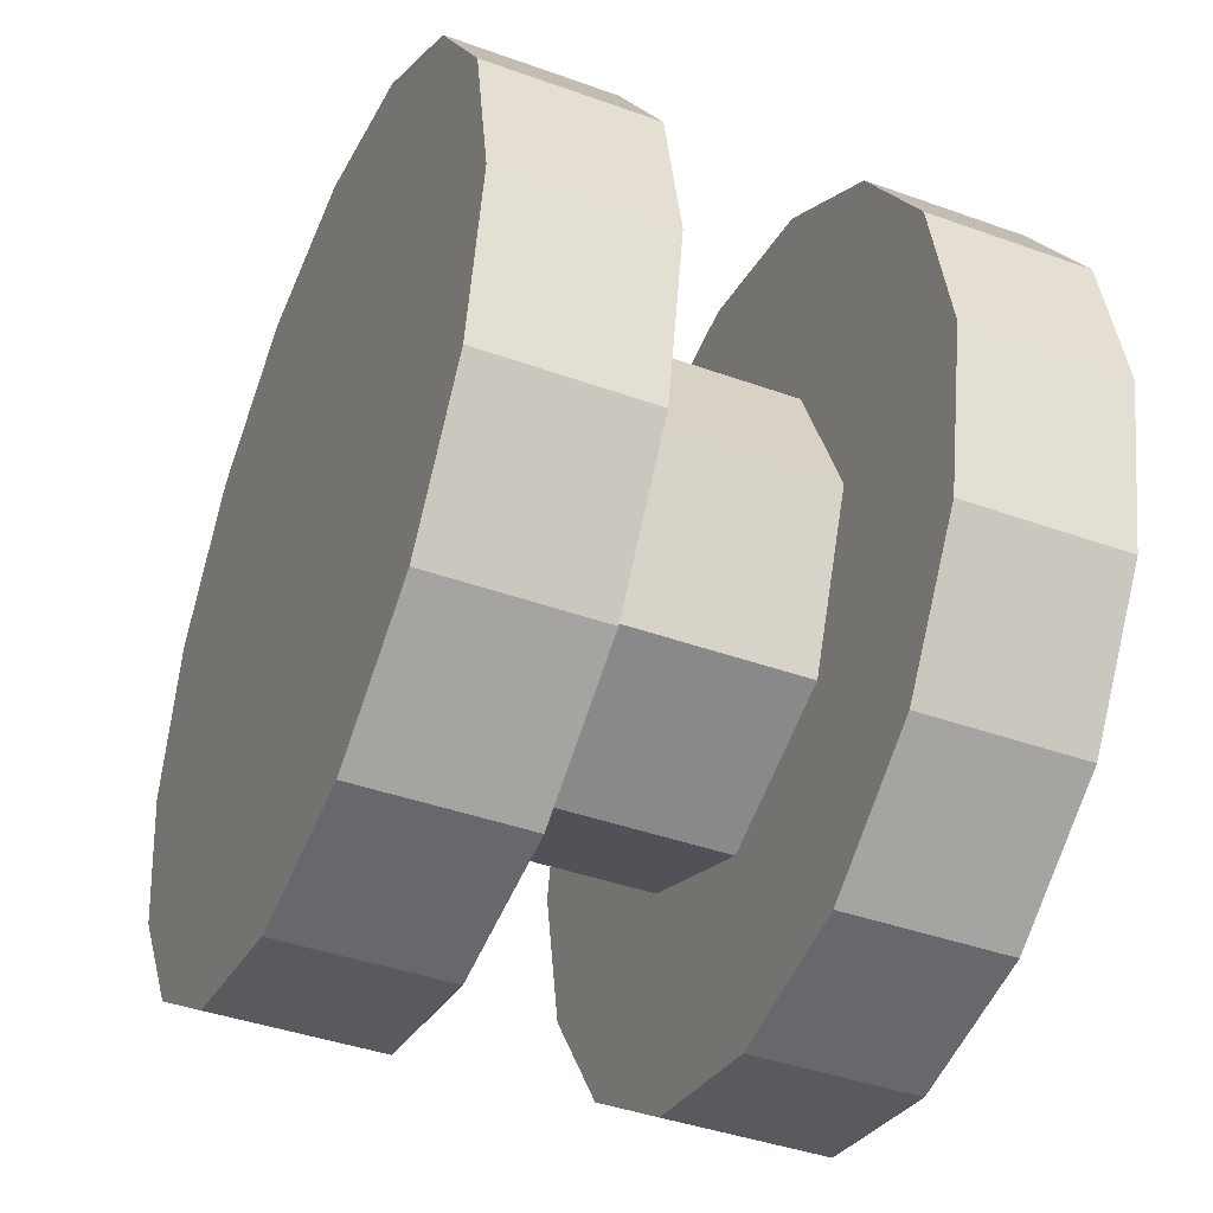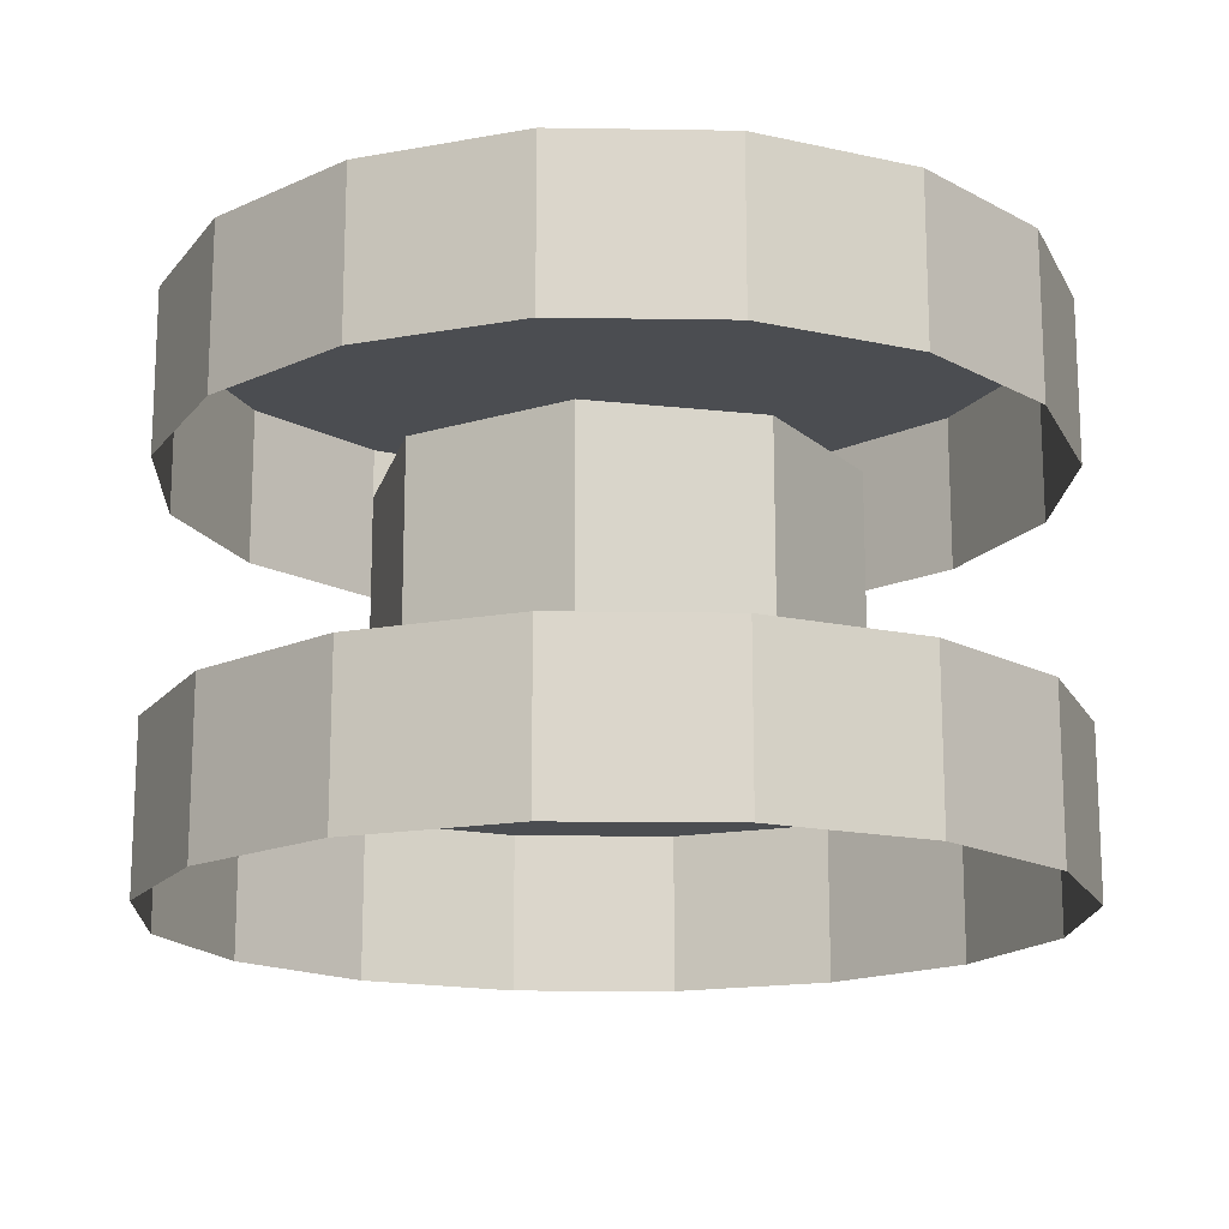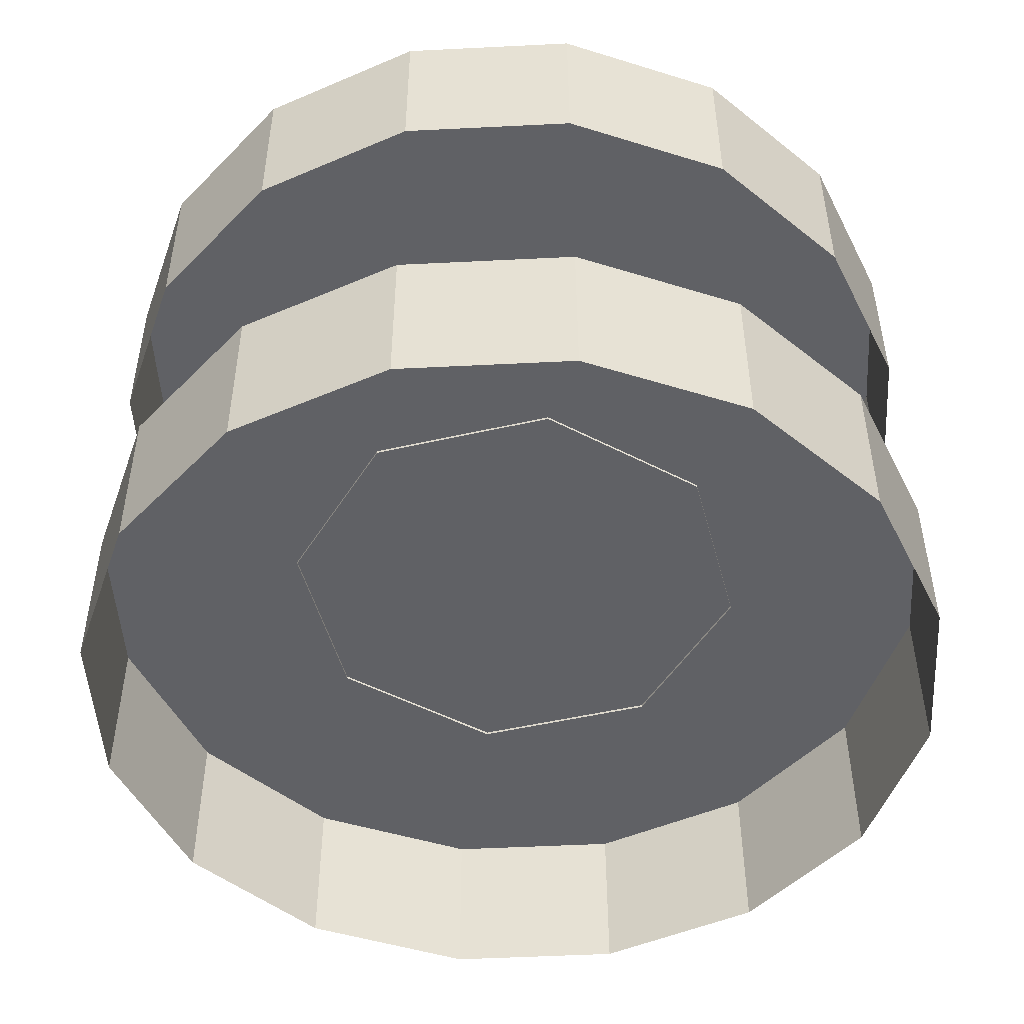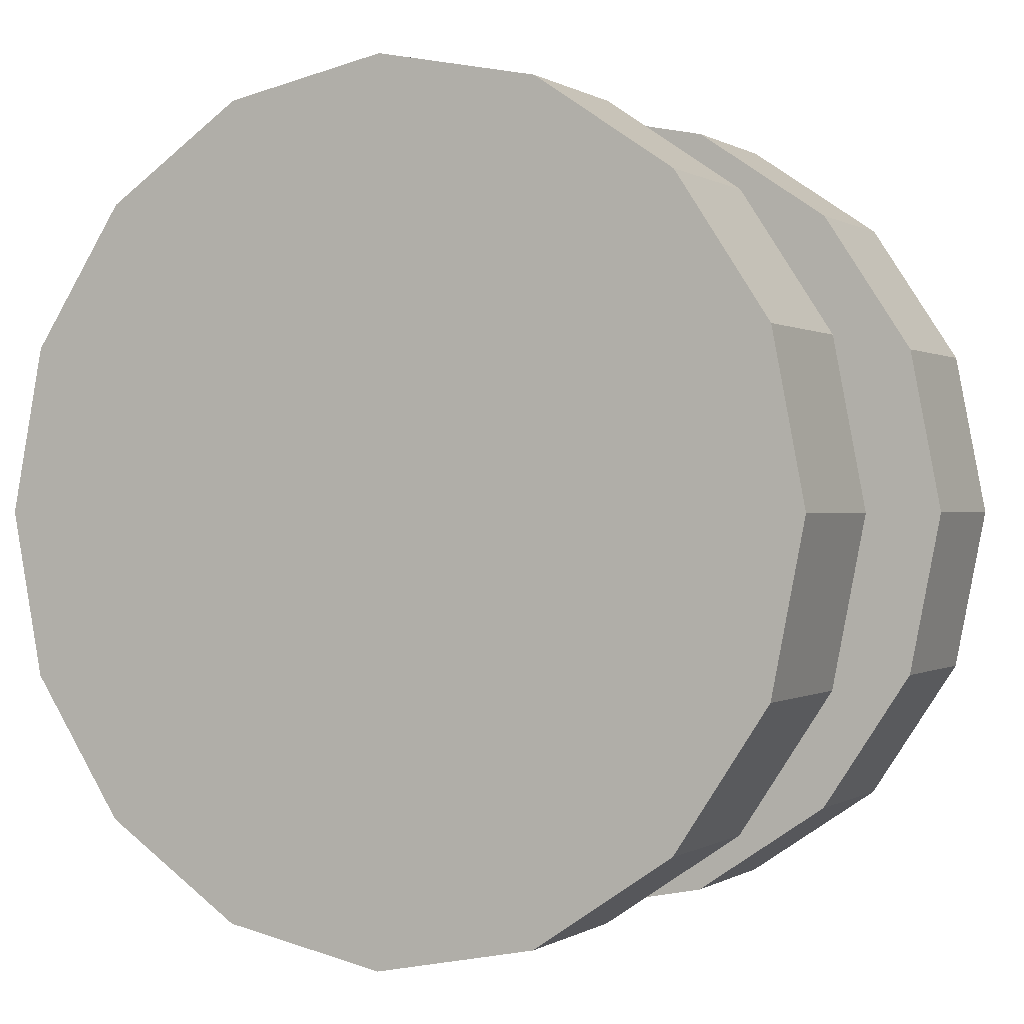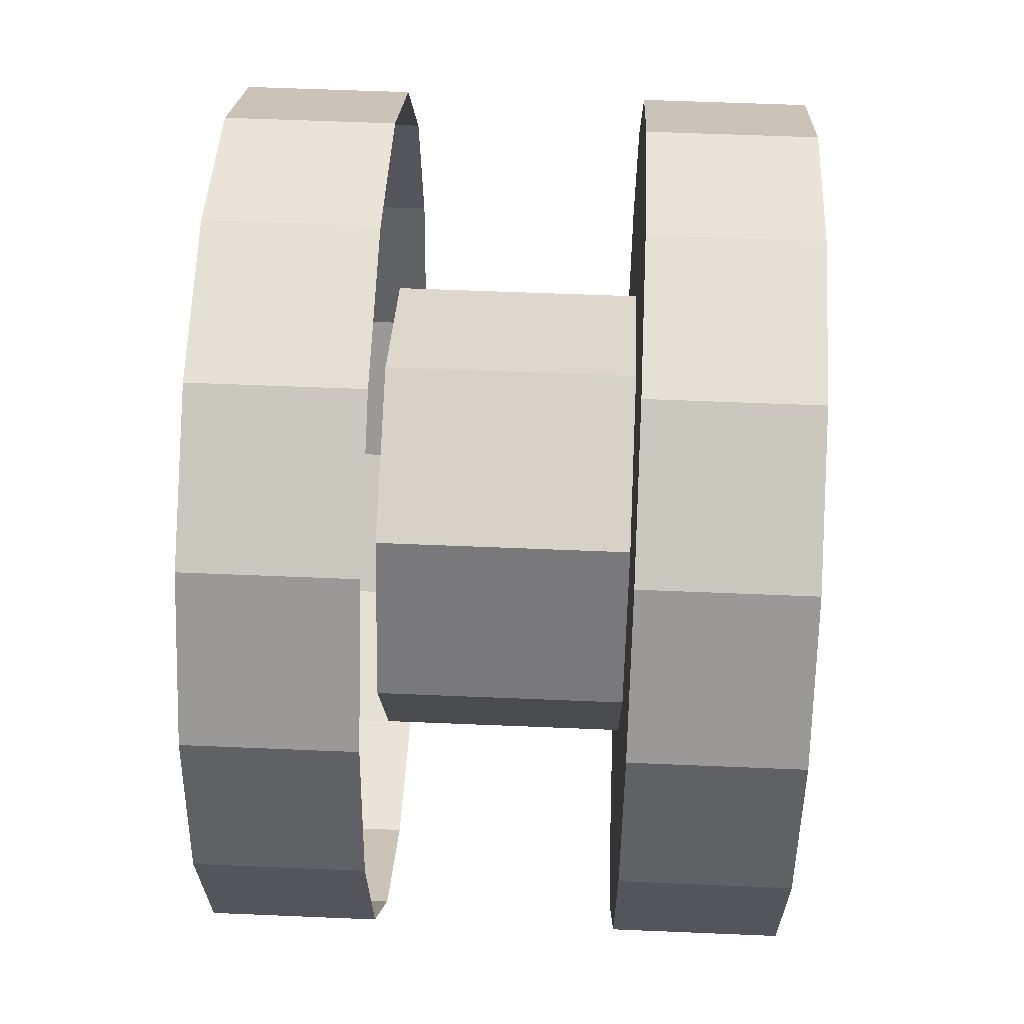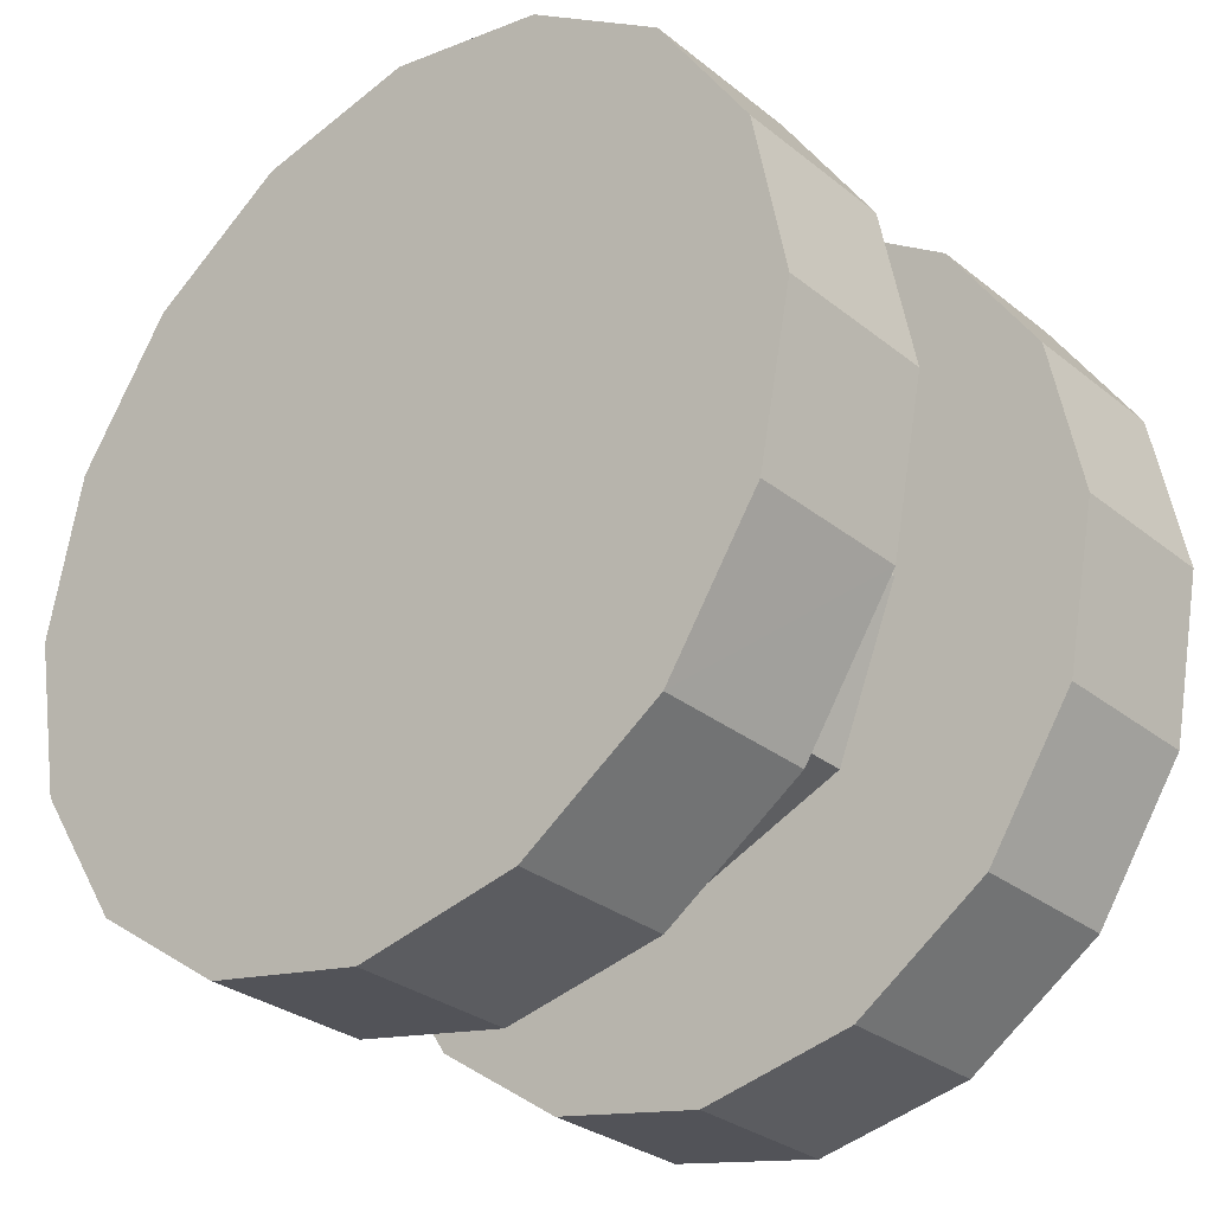
<metadata>
{"format":"obj","ext":"obj","renderer":"f3d","projection":"perspective","resolution":1024,"background":"white","views":[{"elev":-41.5,"azim":66.6,"up":"+Y"},{"elev":-16.0,"azim":-36.2,"up":"+Z"},{"elev":-49.3,"azim":-98.0,"up":"+Z"},{"elev":0.2,"azim":26.5,"up":"+Y"},{"elev":54.0,"azim":92.6,"up":"+Y"},{"elev":-29.9,"azim":41.1,"up":"+Y"}]}
</metadata>
<code>
o lw_s_DrawCall_8_DrawCall_8.001
v -0.1055 -0.1044 0.09711
v -0.1057 -0.1046 -0.06281
v -0.000841 -0.1488 -0.06272
v -0.000727 -0.1485 0.0972
v -0.000727 -0.1485 0.0972
v -0.000841 -0.1488 -0.06272
v 0.104 -0.1045 -0.0628
v 0.1041 -0.1043 0.09712
v 0.1041 -0.1043 0.09712
v 0.104 -0.1045 -0.0628
v 0.1475 0.002201 -0.06302
v 0.1477 0.00242 0.09689
v 0.1477 0.00242 0.09689
v 0.1475 0.002201 -0.06302
v 0.1042 0.1089 -0.06324
v 0.1043 0.1091 0.09668
v 0.1043 0.1091 0.09668
v 0.1042 0.1089 -0.06324
v -0.000625 0.153 -0.06333
v -0.000505 0.1532 0.09659
v -0.000505 0.1532 0.09659
v -0.000625 0.153 -0.06333
v -0.1055 0.1088 -0.06324
v -0.1054 0.109 0.09667
v -0.1054 0.109 0.09667
v -0.1055 0.1088 -0.06324
v -0.149 0.002064 -0.06303
v -0.1489 0.002283 0.09688
v -0.1489 0.002283 0.09688
v -0.149 0.002064 -0.06303
v -0.1057 -0.1046 -0.06281
v -0.1055 -0.1044 0.09711
v -0.2547 -0.1033 -0.06117
v -0.2547 -0.1035 -0.1671
v -0.1949 -0.1947 -0.1669
v -0.1948 -0.1946 -0.06098
v -0.1052 -0.2557 -0.1668
v -0.1051 -0.2555 -0.06085
v 0.000564 -0.2771 -0.1667
v 0.000638 -0.2769 -0.0608
v 0.1064 -0.2556 -0.1668
v 0.1065 -0.2555 -0.06084
v 0.1961 -0.1946 -0.1669
v 0.1962 -0.1944 -0.06097
v 0.2561 -0.1033 -0.1671
v 0.2562 -0.1031 -0.06115
v 0.2772 0.004428 -0.1673
v 0.2773 0.004573 -0.06137
v 0.2563 0.1121 -0.1675
v 0.2563 0.1122 -0.0616
v 0.1964 0.2033 -0.1677
v 0.1965 0.2035 -0.06178
v 0.1068 0.2643 -0.1678
v 0.1068 0.2644 -0.06191
v 0.000971 0.2857 -0.1679
v 0.00105 0.2858 -0.06196
v -0.1048 0.2642 -0.1678
v -0.1048 0.2643 -0.06192
v -0.1946 0.2032 -0.1677
v -0.1945 0.2033 -0.0618
v -0.2546 0.1119 -0.1675
v -0.2545 0.112 -0.06161
v -0.2757 0.004174 -0.1673
v -0.2756 0.004319 -0.06139
v -0.2547 -0.1035 -0.1671
v -0.2547 -0.1033 -0.06117
v -0.2545 -0.103 0.2005
v -0.2545 -0.1031 0.09461
v -0.1947 -0.1944 0.0948
v -0.1946 -0.1942 0.2007
v -0.105 -0.2553 0.09493
v -0.105 -0.2552 0.2009
v 0.000757 -0.2767 0.09497
v 0.000834 -0.2766 0.2009
v 0.1066 -0.2552 0.09493
v 0.1066 -0.2551 0.2009
v 0.1963 -0.1942 0.09481
v 0.1964 -0.1941 0.2007
v 0.2563 -0.1029 0.09463
v 0.2564 -0.1028 0.2006
v 0.2774 0.004786 0.0944
v 0.2775 0.004931 0.2003
v 0.2565 0.1124 0.09419
v 0.2565 0.1126 0.2001
v 0.1966 0.2037 0.09399
v 0.1967 0.2038 0.1999
v 0.1069 0.2647 0.09387
v 0.107 0.2648 0.1998
v 0.001161 0.286 0.09383
v 0.001241 0.2862 0.1997
v -0.1047 0.2646 0.09386
v -0.1046 0.2647 0.1998
v -0.1944 0.2035 0.09398
v -0.1943 0.2037 0.1999
v -0.2544 0.1122 0.09417
v -0.2543 0.1124 0.2001
v -0.2755 0.004532 0.09439
v -0.2754 0.004676 0.2003
v -0.2545 -0.1031 0.09461
v -0.2545 -0.103 0.2005
v 0.000848 0.004446 -0.06139
v -0.2547 -0.1033 -0.06117
v -0.1948 -0.1946 -0.06098
v -0.2756 0.004319 -0.06139
v -0.2545 0.112 -0.06161
v -0.1945 0.2033 -0.0618
v -0.1048 0.2643 -0.06192
v 0.00105 0.2858 -0.06196
v 0.1068 0.2644 -0.06191
v 0.1965 0.2035 -0.06178
v 0.2563 0.1122 -0.0616
v 0.2773 0.004573 -0.06137
v 0.2562 -0.1031 -0.06115
v 0.1962 -0.1944 -0.06097
v 0.1065 -0.2555 -0.06084
v 0.000638 -0.2769 -0.0608
v -0.1051 -0.2555 -0.06085
v 0.001036 0.004803 0.2003
v -0.2545 -0.103 0.2005
v -0.1946 -0.1942 0.2007
v -0.2754 0.004676 0.2003
v -0.2543 0.1124 0.2001
v -0.1943 0.2037 0.1999
v -0.1046 0.2647 0.1998
v 0.001241 0.2862 0.1997
v 0.107 0.2648 0.1998
v 0.1967 0.2038 0.1999
v 0.2565 0.1126 0.2001
v 0.2775 0.004931 0.2003
v 0.2564 -0.1028 0.2006
v 0.1964 -0.1941 0.2007
v 0.1066 -0.2551 0.2009
v 0.000834 -0.2766 0.2009
v -0.105 -0.2552 0.2009
f 1 2 3
f 4 1 3
f 5 6 7
f 8 5 7
f 9 10 11
f 12 9 11
f 13 14 15
f 16 13 15
f 17 18 19
f 20 17 19
f 21 22 23
f 24 21 23
f 25 26 27
f 28 25 27
f 29 30 31
f 32 29 31
f 33 34 35
f 36 33 35
f 36 35 37
f 38 36 37
f 38 37 39
f 40 38 39
f 40 39 41
f 42 40 41
f 42 41 43
f 44 42 43
f 44 43 45
f 46 44 45
f 46 45 47
f 48 46 47
f 48 47 49
f 50 48 49
f 50 49 51
f 52 50 51
f 52 51 53
f 54 52 53
f 54 53 55
f 56 54 55
f 56 55 57
f 58 56 57
f 58 57 59
f 60 58 59
f 60 59 61
f 62 60 61
f 62 61 63
f 64 62 63
f 64 63 65
f 66 64 65
f 67 68 69
f 70 67 69
f 70 69 71
f 72 70 71
f 72 71 73
f 74 72 73
f 74 73 75
f 76 74 75
f 76 75 77
f 78 76 77
f 78 77 79
f 80 78 79
f 80 79 81
f 82 80 81
f 82 81 83
f 84 82 83
f 84 83 85
f 86 84 85
f 86 85 87
f 88 86 87
f 88 87 89
f 90 88 89
f 90 89 91
f 92 90 91
f 92 91 93
f 94 92 93
f 94 93 95
f 96 94 95
f 96 95 97
f 98 96 97
f 98 97 99
f 100 98 99
f 101 102 103
f 101 104 102
f 101 105 104
f 101 106 105
f 101 107 106
f 101 108 107
f 101 109 108
f 101 110 109
f 101 111 110
f 101 112 111
f 101 113 112
f 101 114 113
f 101 115 114
f 101 116 115
f 101 117 116
f 101 103 117
f 118 119 120
f 118 121 119
f 118 122 121
f 118 123 122
f 118 124 123
f 118 125 124
f 118 126 125
f 118 127 126
f 118 128 127
f 118 129 128
f 118 130 129
f 118 131 130
f 118 132 131
f 118 133 132
f 118 134 133
f 118 120 134

</code>
